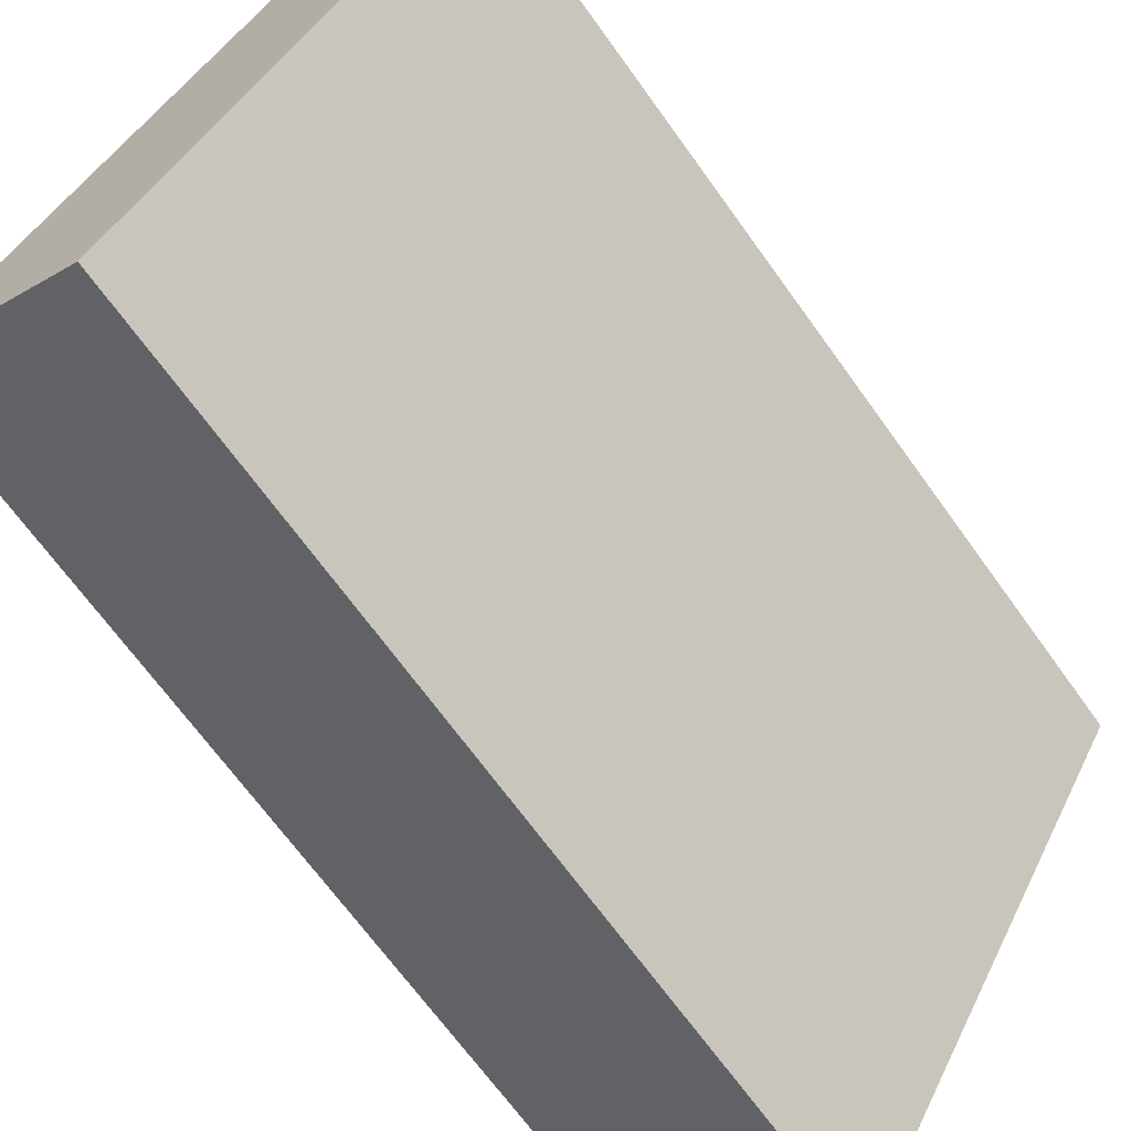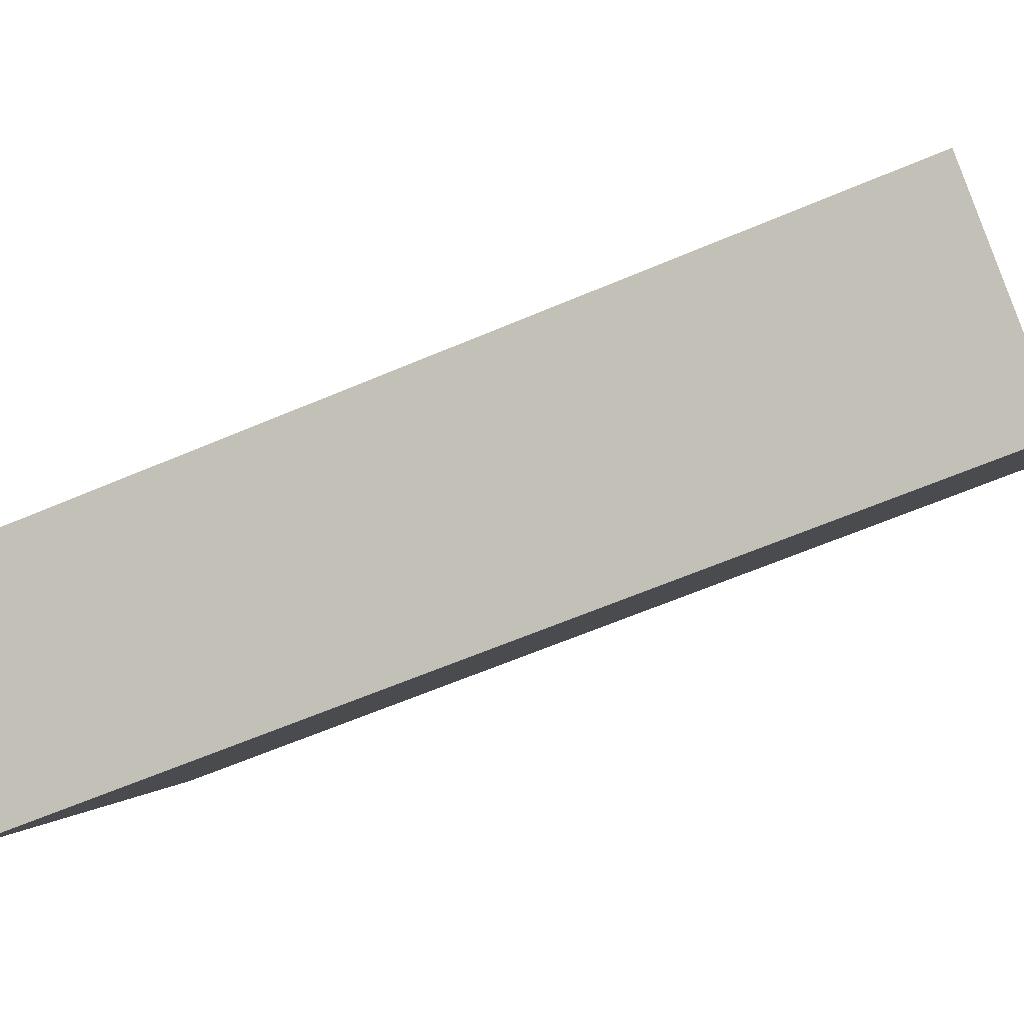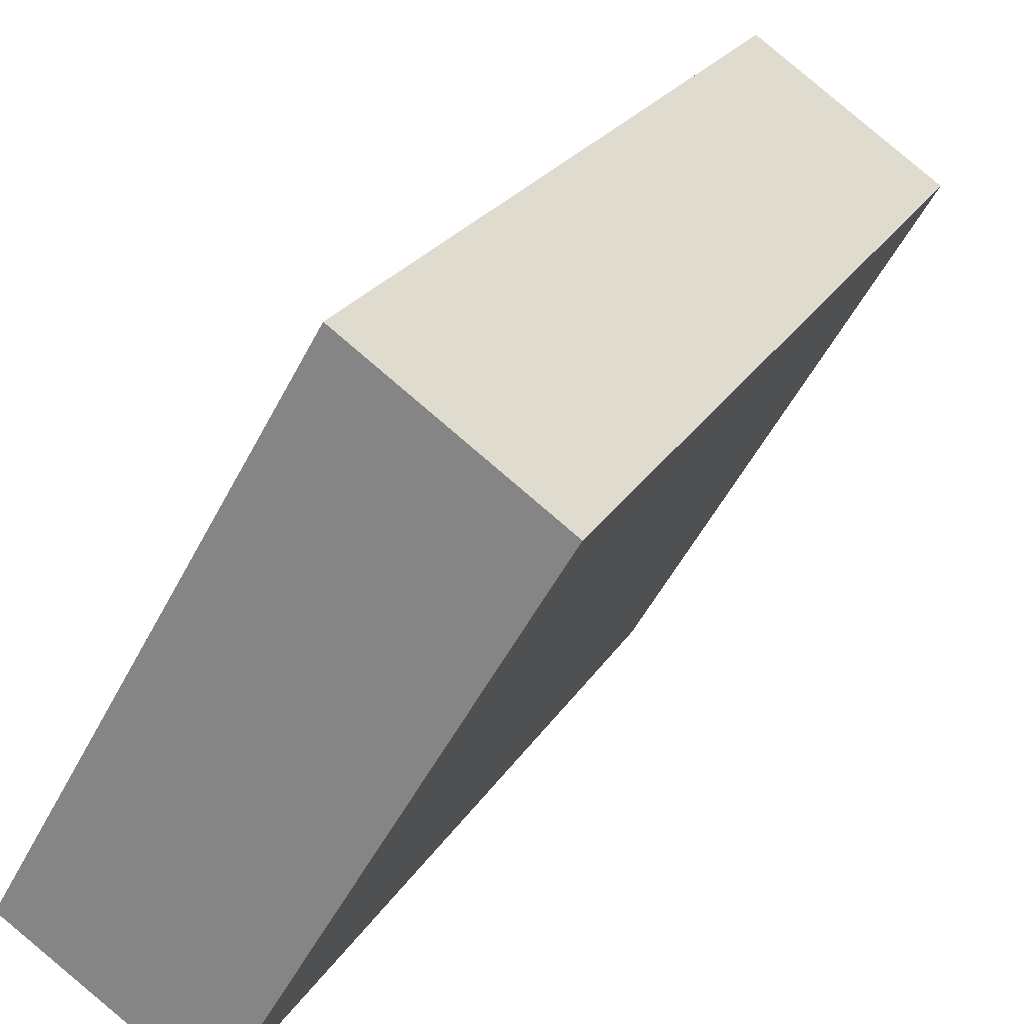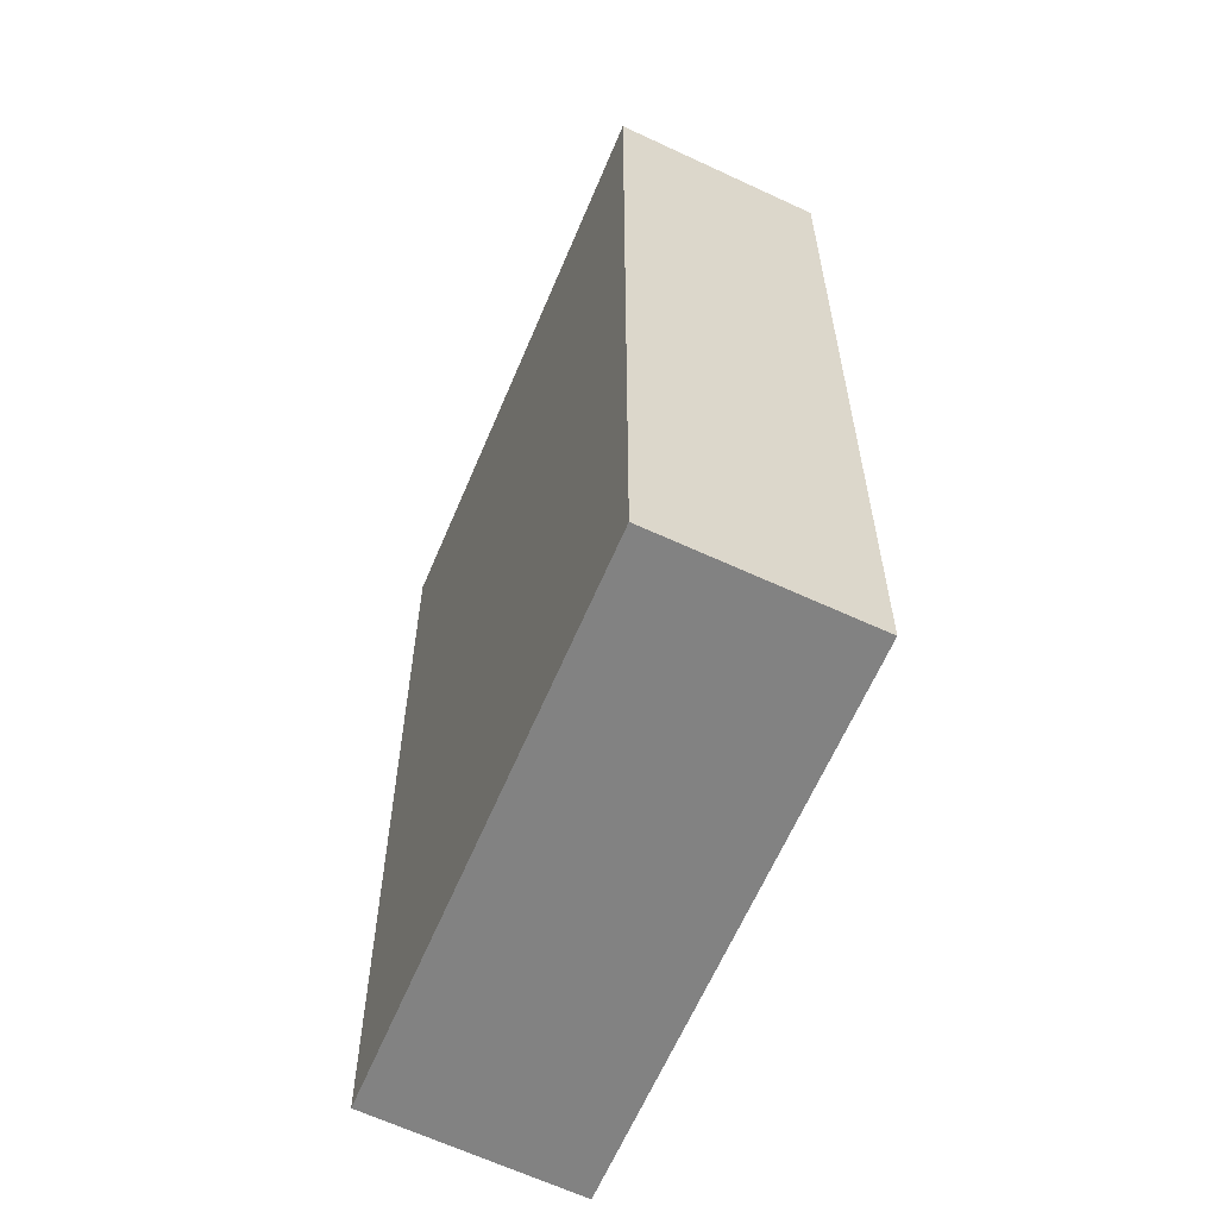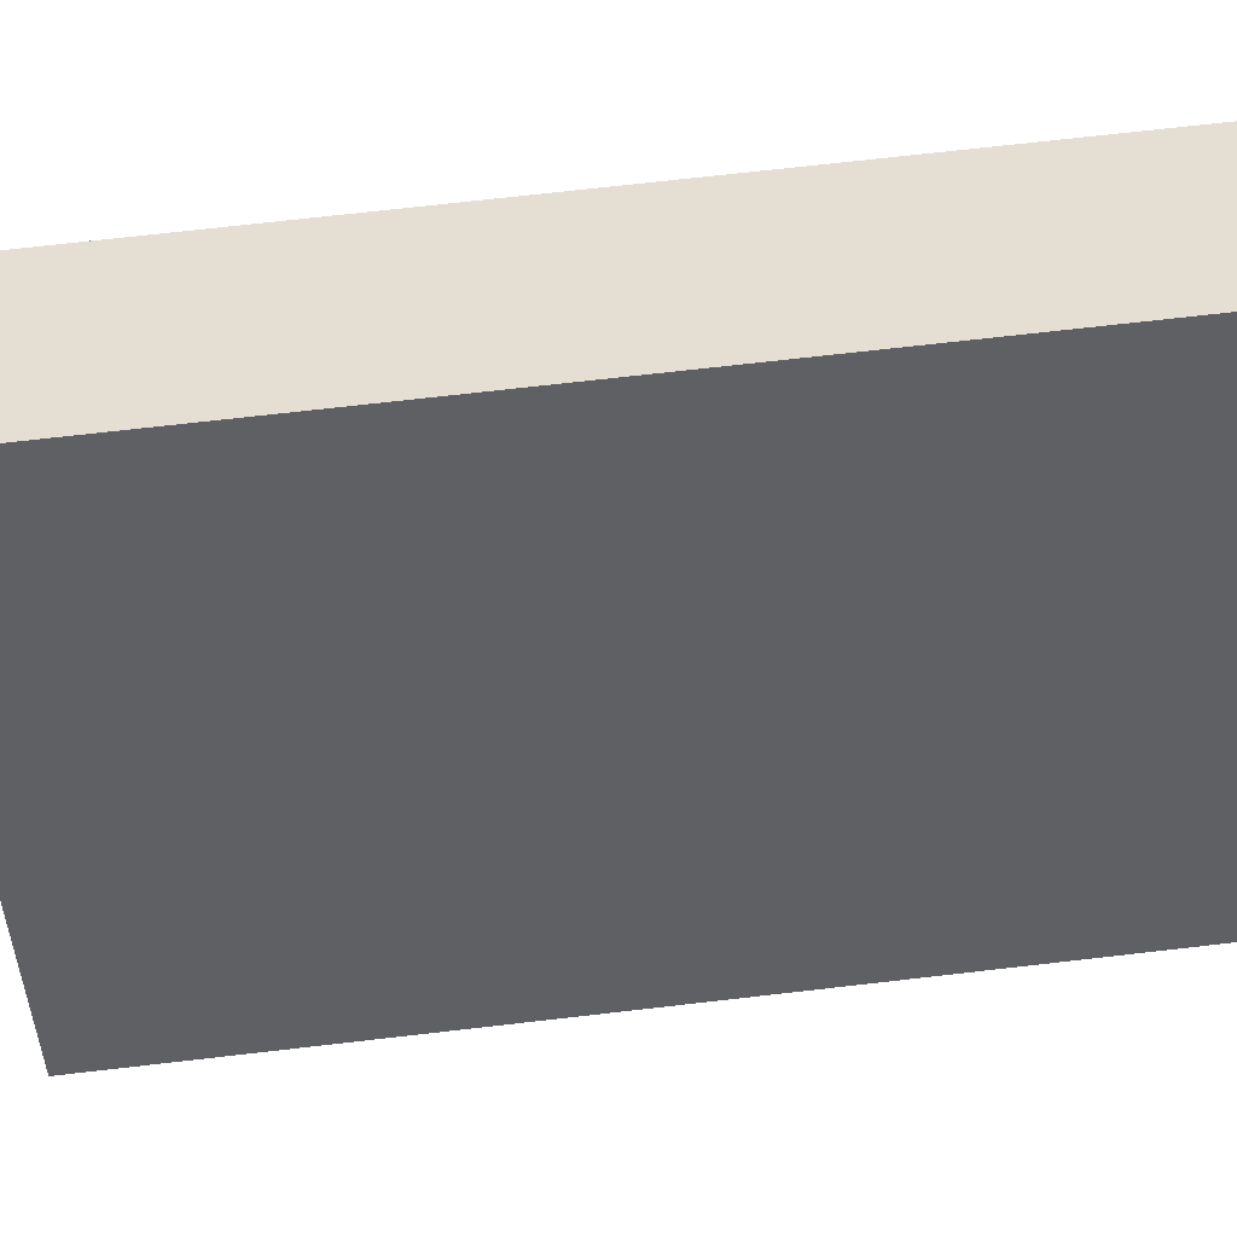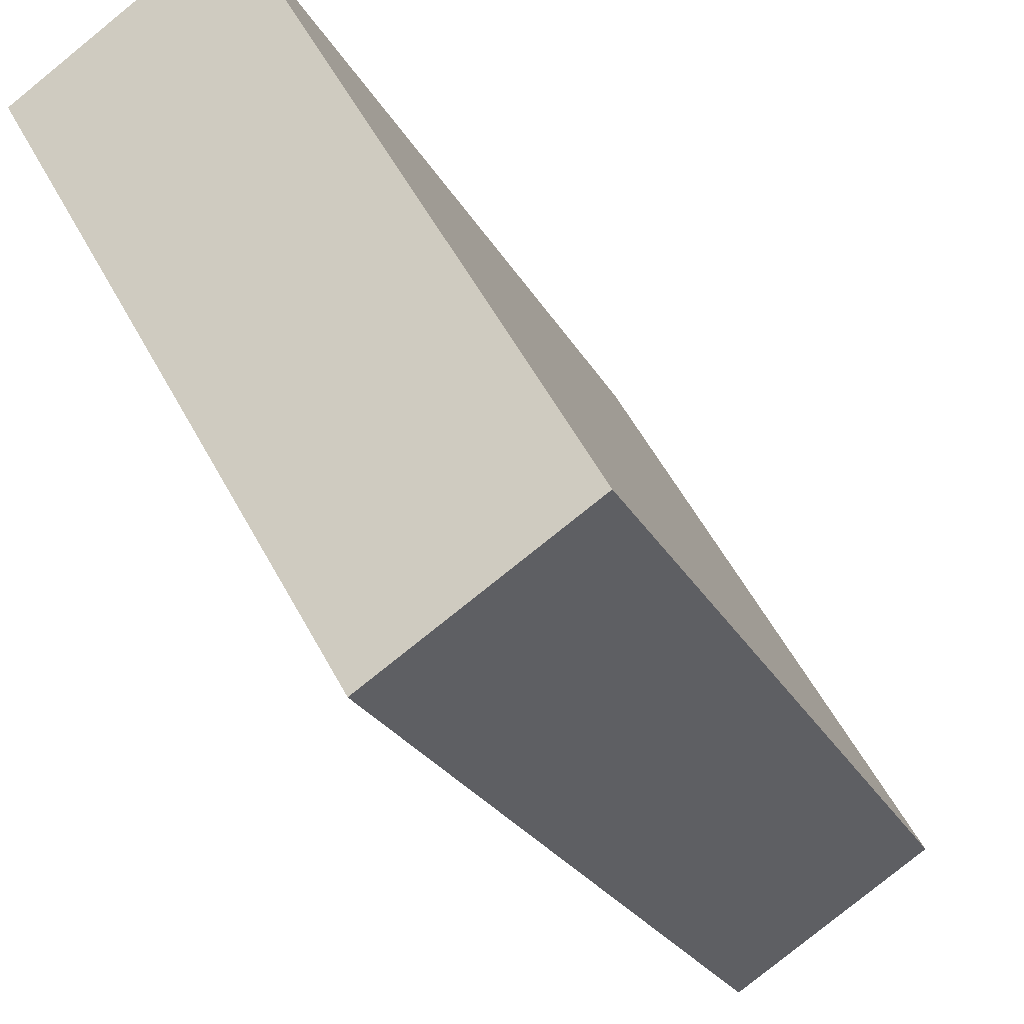
<metadata>
{"format":"obj","ext":"obj","renderer":"f3d","projection":"perspective","resolution":1024,"background":"white","views":[{"elev":-68.5,"azim":35.7,"up":"+Z"},{"elev":-62.2,"azim":-66.5,"up":"+Z"},{"elev":22.9,"azim":23.1,"up":"+Z"},{"elev":-60.7,"azim":-172.6,"up":"+Y"},{"elev":72.9,"azim":-96.5,"up":"+Z"},{"elev":-23.1,"azim":-159.1,"up":"+Z"}]}
</metadata>
<code>
v  3.694 6.872 3.014
v  0 6.872 4.208e-16
v  2.28 6.872 3.973
v  1.418 6.872 -0.918
v  2.28 -2.433e-16 3.973
v  3.694 -1.846e-16 3.014
v  1.418 5.621e-17 -0.918
v  0 0 0
g defaultobject
f 1 2 3
f 2 1 4
f 5 1 3
f 1 5 6
f 6 4 1
f 4 6 7
f 7 2 4
f 2 7 8
f 8 3 2
f 3 8 5
f 8 6 5
f 6 8 7

</code>
